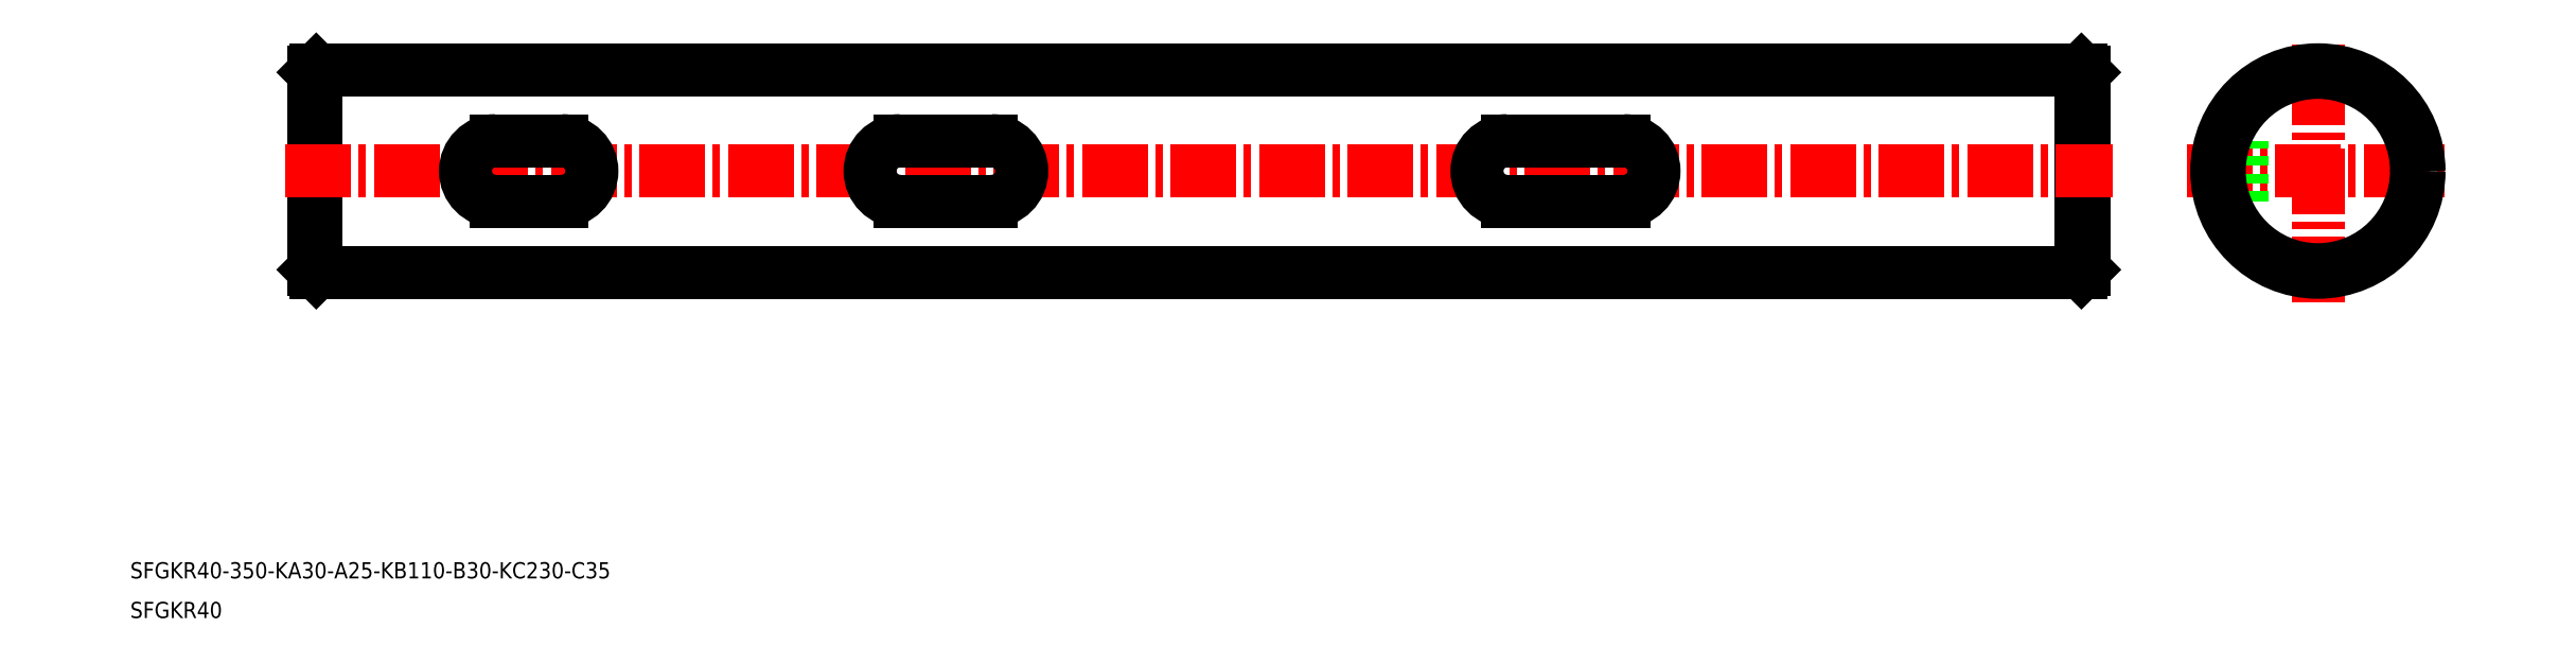
<metadata>
{"format":"dxf","ext":"dxf","renderer":"ezdxf+matplotlib","layout":"modelspace","background":"white","min_lineweight":24,"dpi":150}
</metadata>
<code>
0
SECTION
2
ENTITIES
0
TEXT
8
0
10
44.19
20
-37.38
30
0
40
3.2
1
SFGKR40-350-KA30-A25-KB110-B30-KC230-C35
0
TEXT
8
0
10
44.19
20
-45.22
30
0
40
3.2
1
SFGKR40
0
LINE
8
CENTER
10
450.7
20
43.11
30
0
11
502.7
21
43.11
31
0
0
LINE
8
0
10
457.6
20
37.11
30
0
11
461.7
21
37.11
31
0
0
LINE
8
0
10
457.6
20
49.11
30
0
11
461.7
21
49.11
31
0
0
LINE
8
CENTER
10
476.7
20
17.13
30
0
11
476.7
21
69.09
31
0
0
CIRCLE
8
0
10
476.7
20
43.11
30
0
40
20
0
LINE
8
0
10
461.7
20
37.11
30
0
11
461.7
21
49.11
31
0
0
LINE
8
0
10
80.46
20
62.61
30
0
11
80.46
21
23.61
31
0
0
LINE
8
0
10
80.96
20
63.11
30
0
11
80.96
21
23.11
31
0
0
LINE
8
0
10
430.5
20
62.61
30
0
11
430.5
21
23.61
31
0
0
LINE
8
0
10
430
20
63.11
30
0
11
430
21
23.11
31
0
0
LINE
8
0
10
80.96
20
23.11
30
0
11
430
21
23.11
31
0
0
LINE
8
0
10
80.46
20
23.61
30
0
11
80.96
21
23.11
31
0
0
LINE
8
0
10
430.5
20
23.61
30
0
11
430
21
23.11
31
0
0
LINE
8
0
10
80.96
20
63.11
30
0
11
430
21
63.11
31
0
0
LINE
8
CENTER
10
74.85
20
43.11
30
0
11
436.1
21
43.11
31
0
0
LINE
8
0
10
80.46
20
62.61
30
0
11
80.96
21
63.11
31
0
0
LINE
8
0
10
105.7
20
63.11
30
0
11
105.7
21
63.11
31
0
0
LINE
8
0
10
130.5
20
63.11
30
0
11
130.5
21
63.11
31
0
0
LINE
8
0
10
430.5
20
62.61
30
0
11
430
21
63.11
31
0
0
LINE
8
0
10
116.5
20
49.11
30
0
11
129.5
21
49.11
31
0
0
LINE
8
0
10
116.5
20
37.11
30
0
11
129.5
21
37.11
31
0
0
ARC
8
0
10
116.5
20
43.11
30
0
40
6
50
90
51
270
0
ARC
8
0
10
129.5
20
43.11
30
0
40
6
50
270
51
90
0
LINE
8
0
10
196.5
20
37.11
30
0
11
214.5
21
37.11
31
0
0
LINE
8
0
10
196.5
20
49.11
30
0
11
214.5
21
49.11
31
0
0
ARC
8
0
10
196.5
20
43.11
30
0
40
6
50
90
51
270
0
ARC
8
0
10
214.5
20
43.11
30
0
40
6
50
270
51
90
0
LINE
8
0
10
316.5
20
37.11
30
0
11
339.5
21
37.11
31
0
0
LINE
8
0
10
316.5
20
49.11
30
0
11
339.5
21
49.11
31
0
0
ARC
8
0
10
316.5
20
43.11
30
0
40
6
50
90
51
270
0
ARC
8
0
10
339.5
20
43.11
30
0
40
6
50
270
51
90
0
CIRCLE
8
0
10
476.7
20
43.11
30
0
40
19.5
0
VIEWPORT
8
0
10
5.685
20
3.883
30
0
40
10.56
41
7.052
68
     1
69
     1
0
VIEWPORT
8
0
10
5.614
20
3.902
30
0
40
8.982
41
6.243
68
     2
69
     2
0
ENDSEC
0
EOF

</code>
